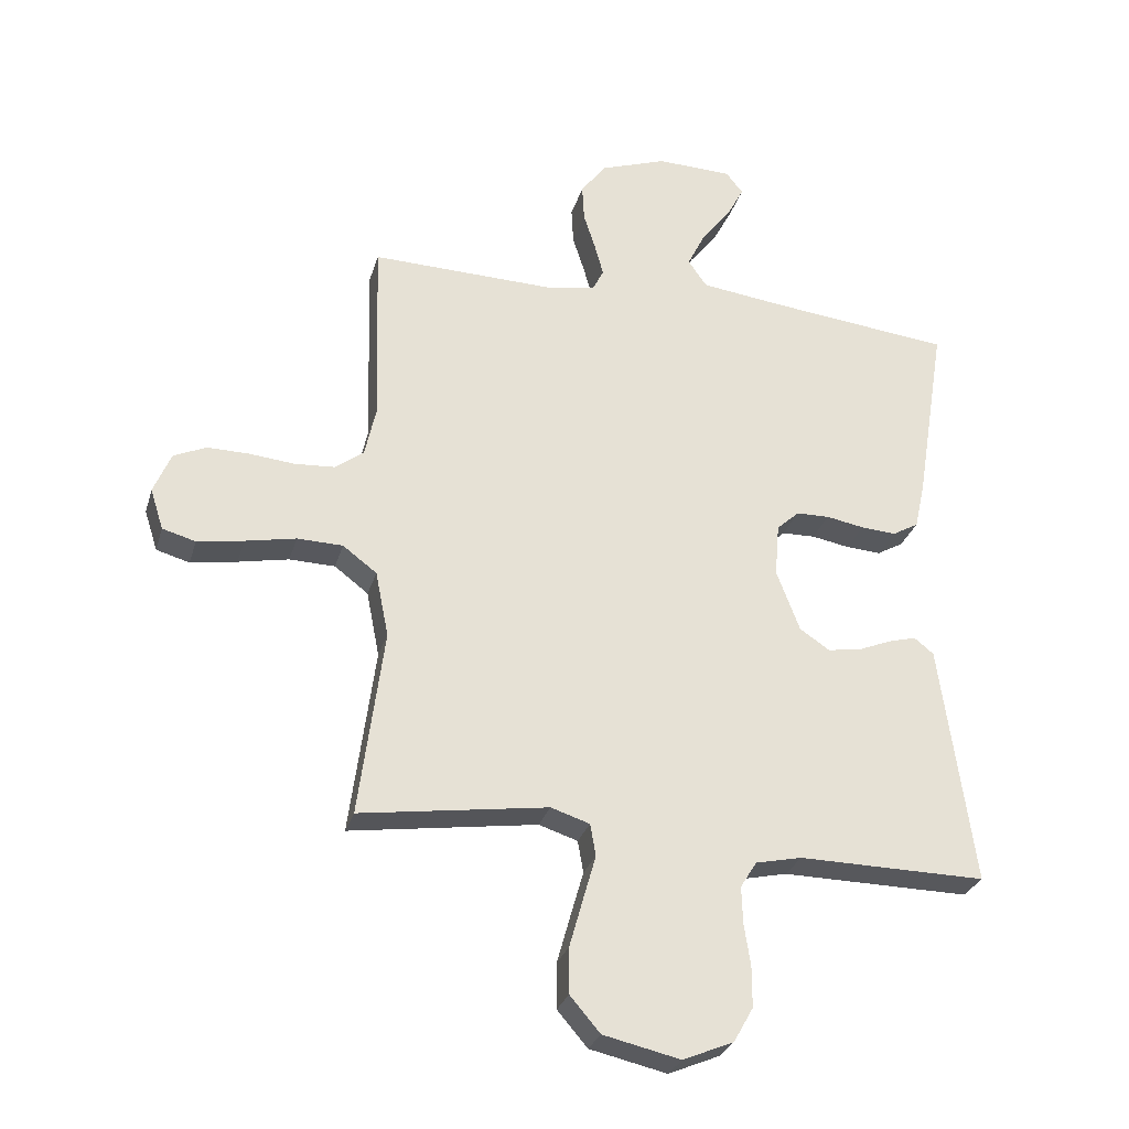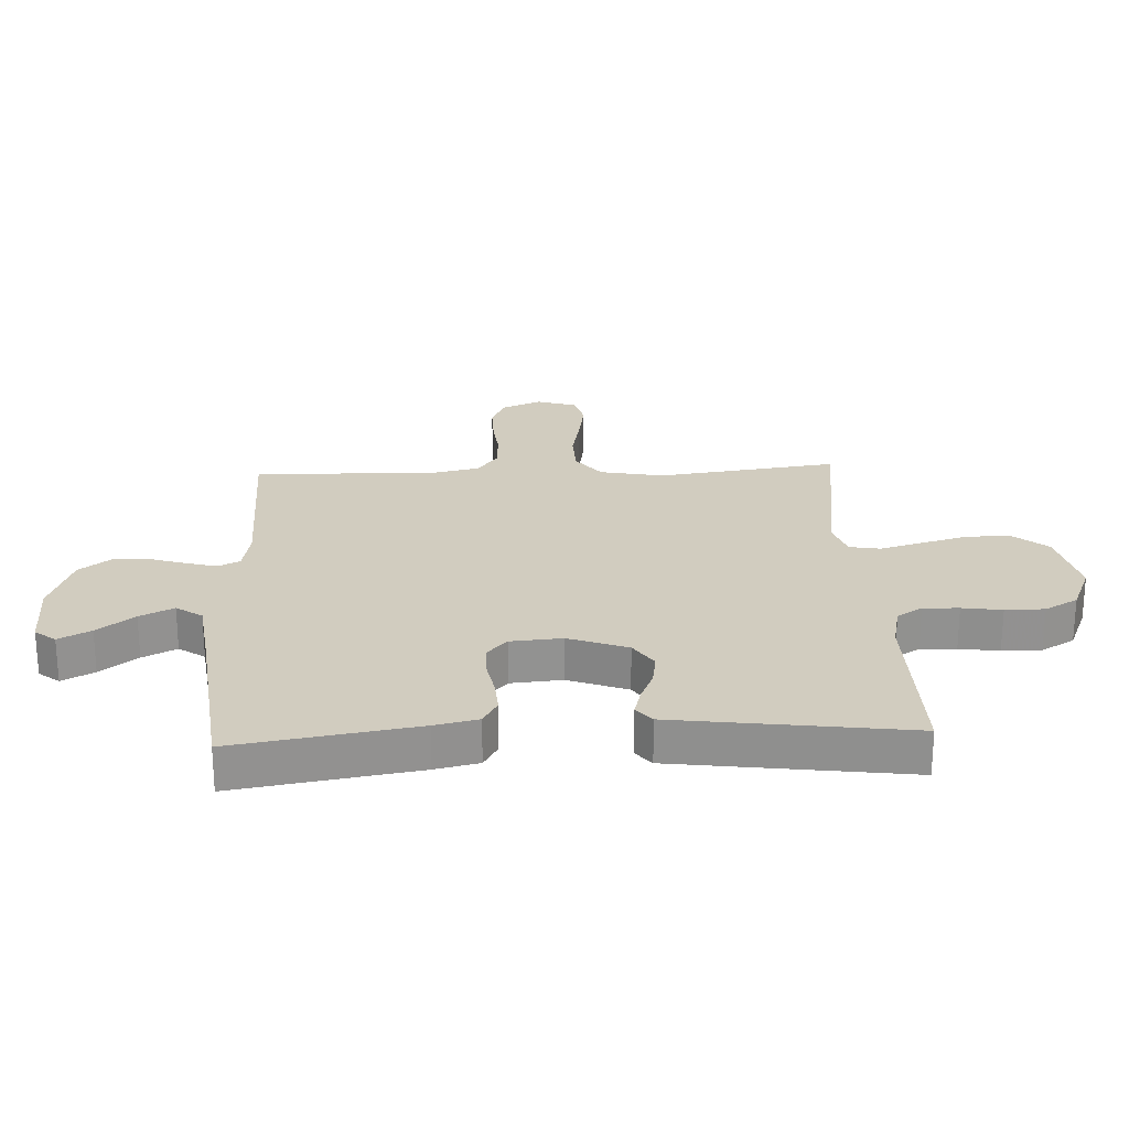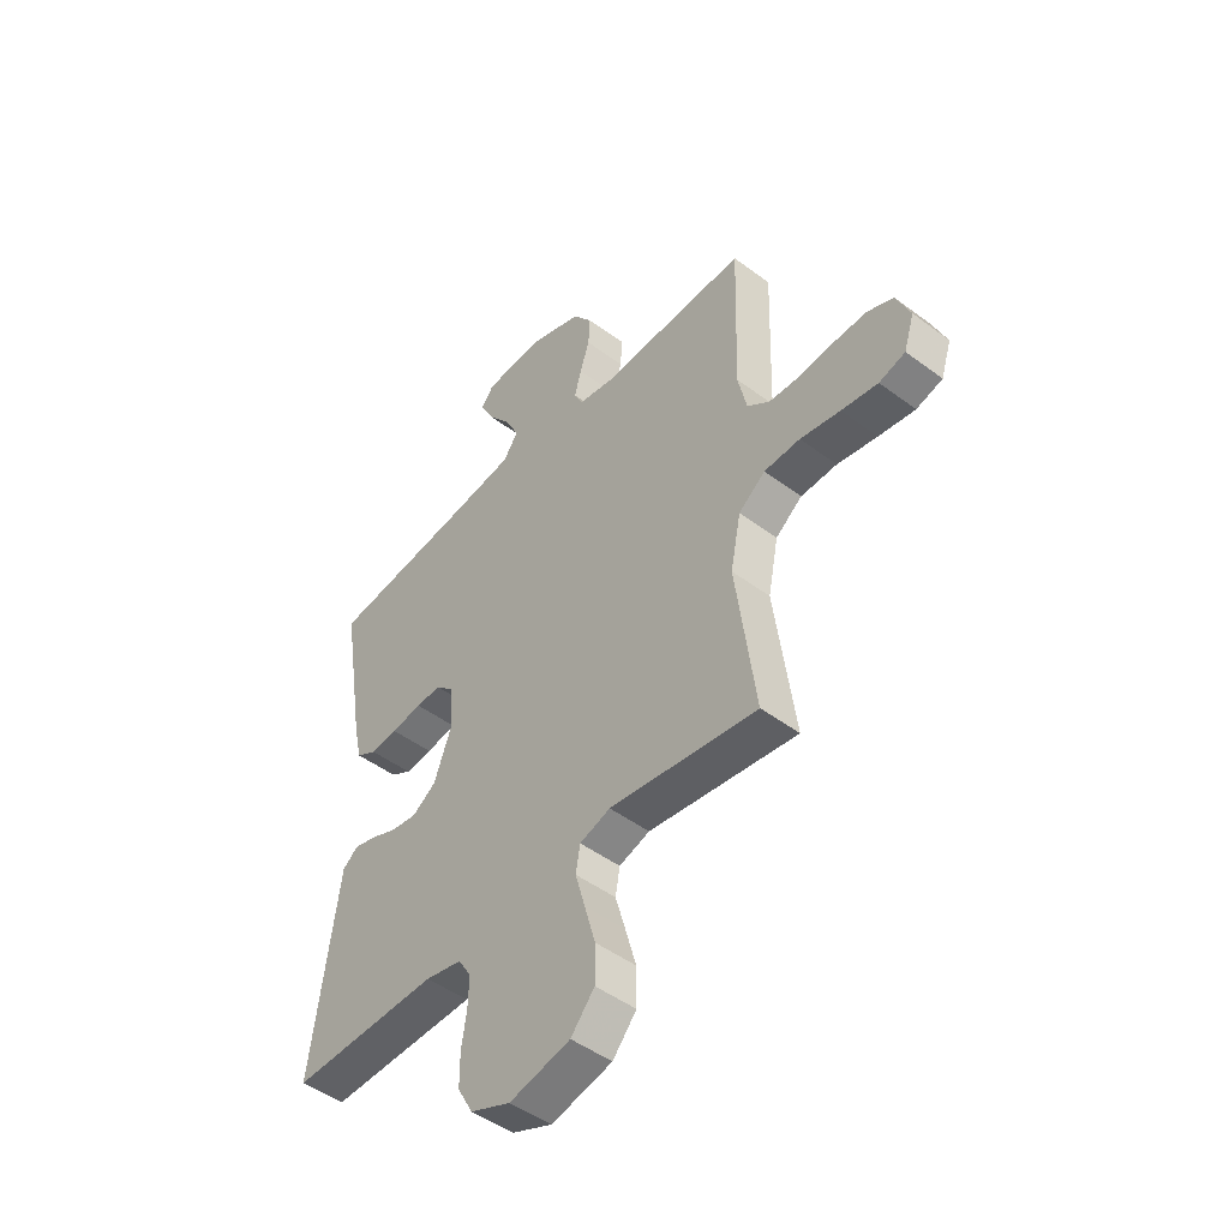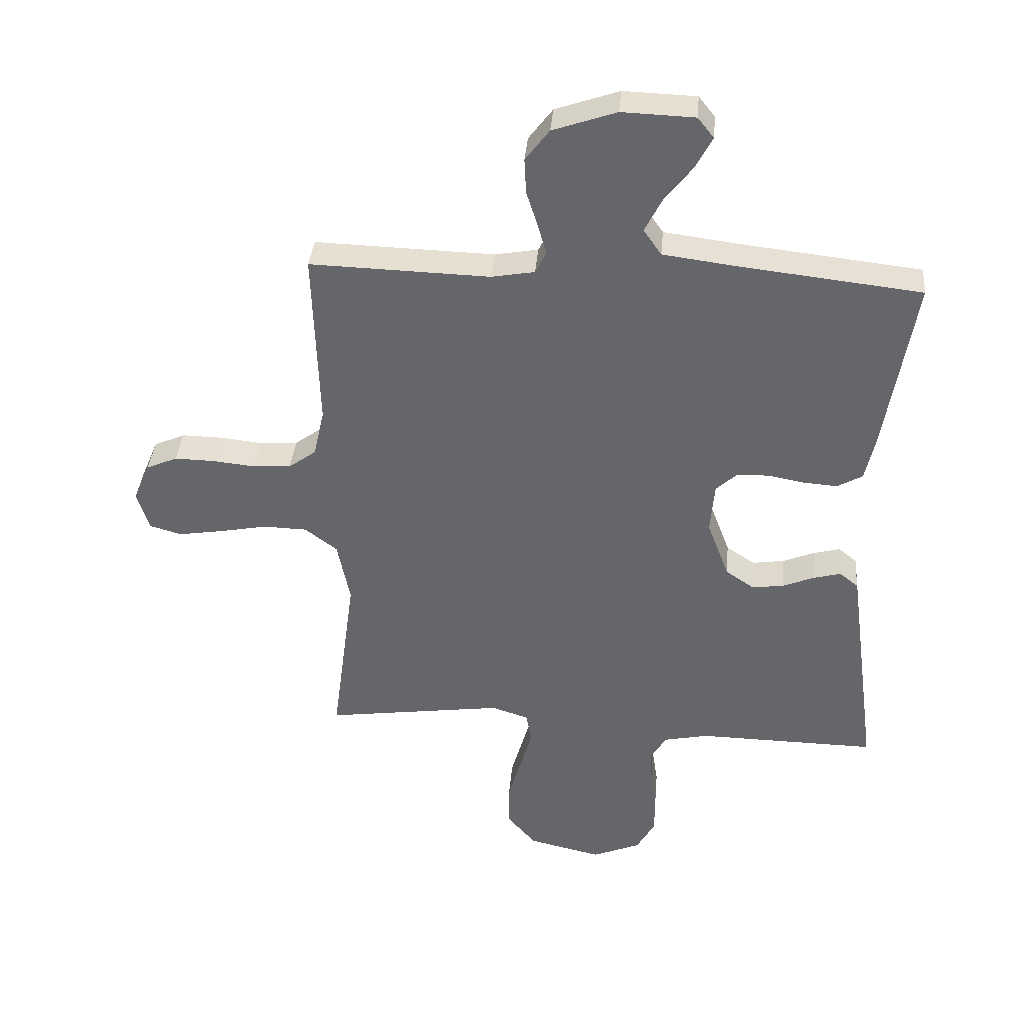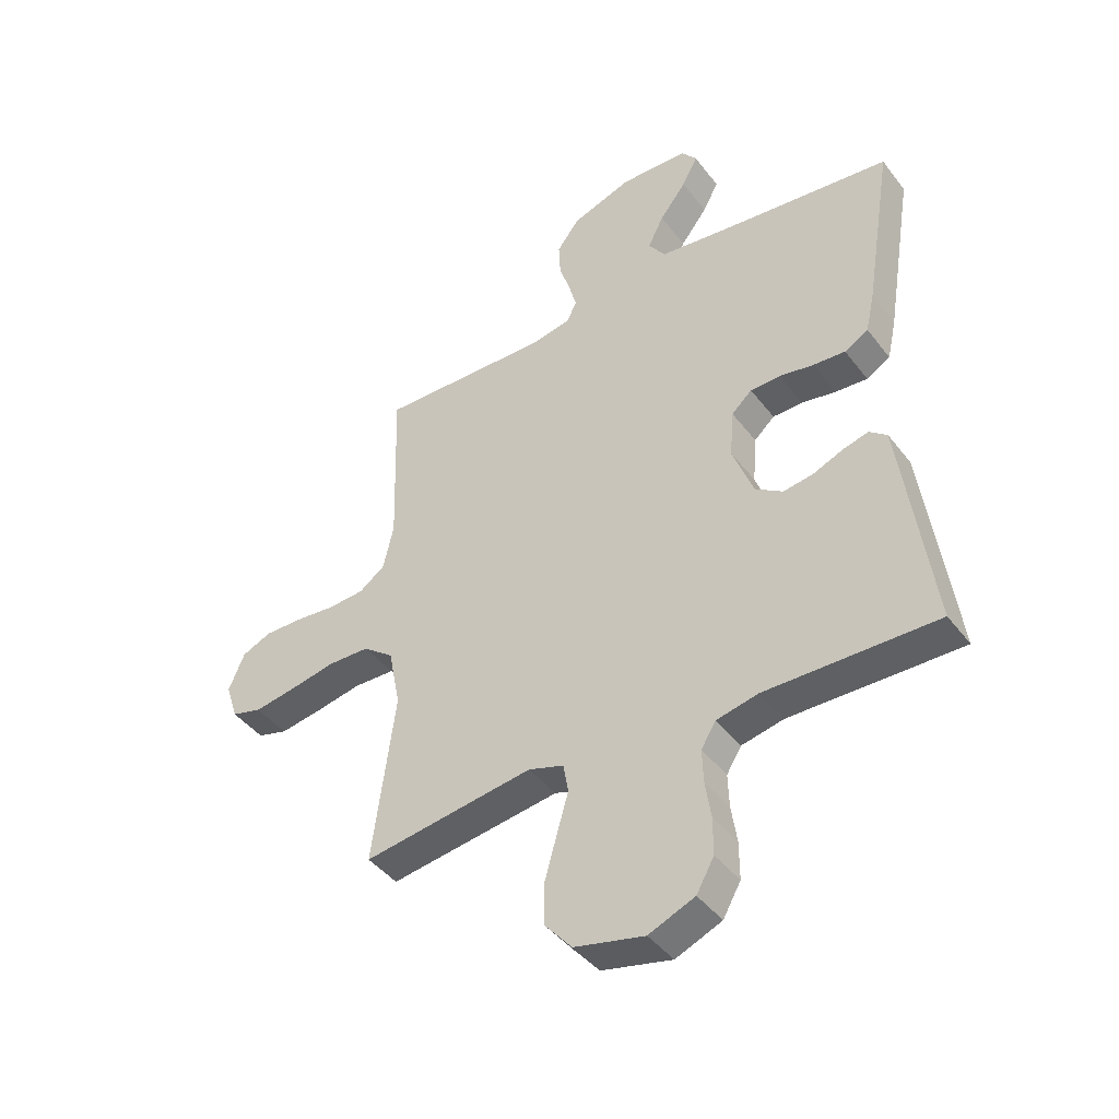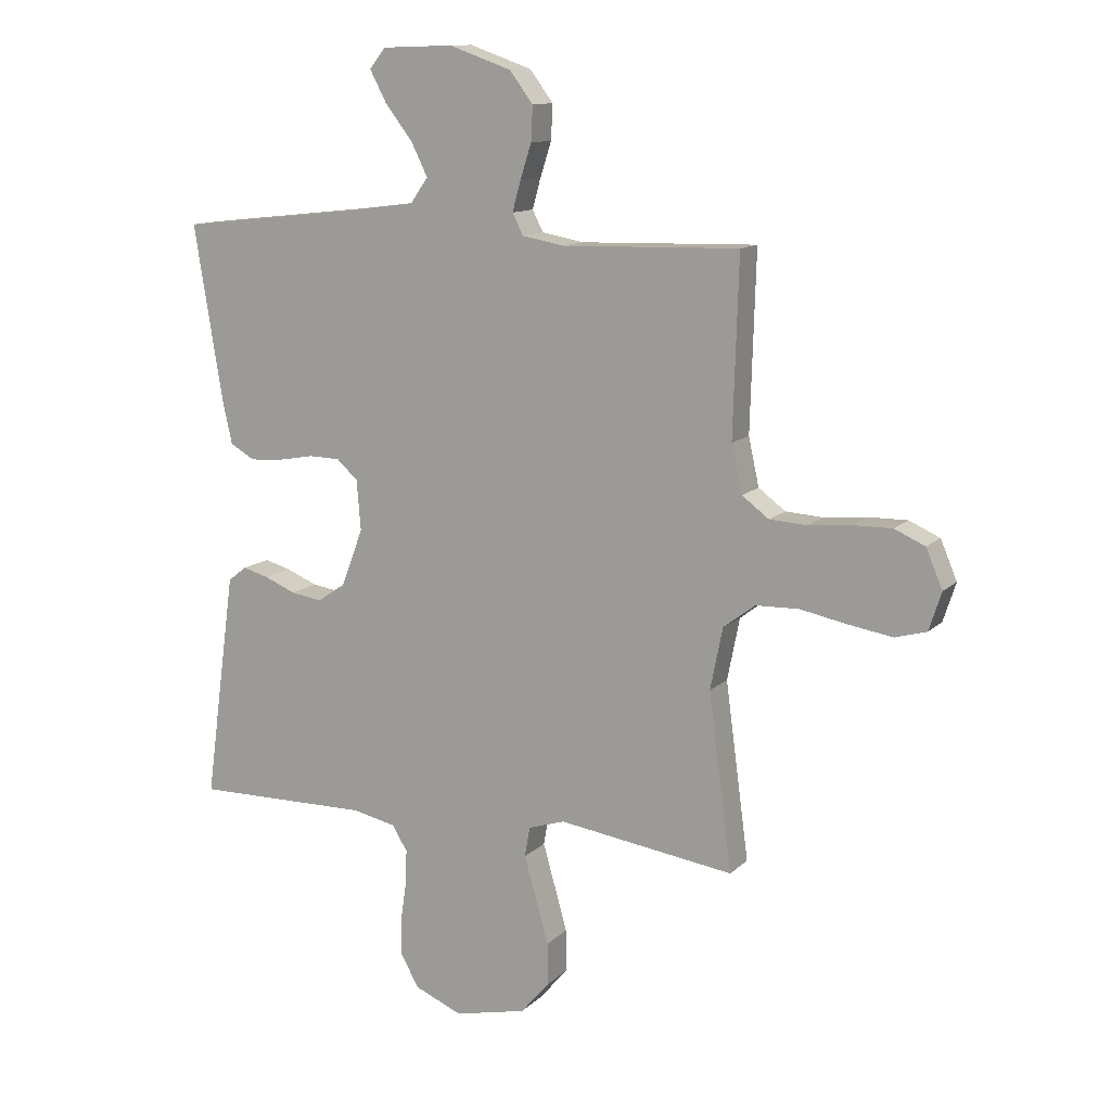
<metadata>
{"format":"obj","ext":"obj","renderer":"f3d","projection":"perspective","resolution":1024,"background":"white","views":[{"elev":-28.5,"azim":-15.3,"up":"+Z"},{"elev":24.1,"azim":87.3,"up":"+Y"},{"elev":-47.8,"azim":-130.0,"up":"+Z"},{"elev":37.7,"azim":5.0,"up":"+Z"},{"elev":-42.9,"azim":34.3,"up":"+Z"},{"elev":12.2,"azim":-153.4,"up":"+Z"}]}
</metadata>
<code>
v 0.5 0.07 -0.5
v 0.2 0.07 -0.496
v 0.126 0.07 -0.512
v 0.1 0.07 -0.554
v 0.102 0.07 -0.613
v 0.112 0.07 -0.679
v 0.112 0.07 -0.744
v 0.081 0.07 -0.799
v 0 0.07 -0.833
v -0.123 0.07 -0.805
v -0.171 0.07 -0.749
v -0.171 0.07 -0.676
v -0.149 0.07 -0.598
v -0.129 0.07 -0.528
v -0.138 0.07 -0.477
v -0.2 0.07 -0.457
v -0.5 0.07 -0.5
v -0.46 0.07 -0.2
v -0.481 0.07 -0.095
v -0.535 0.07 -0.054
v -0.608 0.07 -0.052
v -0.689 0.07 -0.068
v -0.763 0.07 -0.08
v -0.816 0.07 -0.065
v -0.837 0.07 0
v -0.809 0.07 0.066
v -0.757 0.07 0.089
v -0.69 0.07 0.088
v -0.619 0.07 0.081
v -0.555 0.07 0.085
v -0.509 0.07 0.119
v -0.491 0.07 0.2
v -0.5 0.07 0.5
v -0.2 0.07 0.492
v -0.128 0.07 0.505
v -0.11 0.07 0.541
v -0.124 0.07 0.592
v -0.143 0.07 0.651
v -0.146 0.07 0.71
v -0.106 0.07 0.763
v 0 0.07 0.8
v 0.121 0.07 0.796
v 0.148 0.07 0.762
v 0.12 0.07 0.709
v 0.073 0.07 0.648
v 0.045 0.07 0.592
v 0.075 0.07 0.549
v 0.2 0.07 0.533
v 0.5 0.07 0.5
v 0.451 0.07 0.2
v 0.435 0.07 0.128
v 0.393 0.07 0.104
v 0.337 0.07 0.108
v 0.276 0.07 0.119
v 0.223 0.07 0.118
v 0.187 0.07 0.085
v 0.18 0.07 0
v 0.217 0.07 -0.098
v 0.265 0.07 -0.13
v 0.318 0.07 -0.122
v 0.371 0.07 -0.1
v 0.416 0.07 -0.088
v 0.447 0.07 -0.113
v 0.459 0.07 -0.2
v 0.5 0 -0.5
v 0.2 0 -0.496
v 0.126 0 -0.512
v 0.1 0 -0.554
v 0.102 0 -0.613
v 0.112 0 -0.679
v 0.112 0 -0.744
v 0.081 0 -0.799
v 0 0 -0.833
v -0.123 0 -0.805
v -0.171 0 -0.749
v -0.171 0 -0.676
v -0.149 0 -0.598
v -0.129 0 -0.528
v -0.138 0 -0.477
v -0.2 0 -0.457
v -0.5 0 -0.5
v -0.46 0 -0.2
v -0.481 0 -0.095
v -0.535 0 -0.054
v -0.608 0 -0.052
v -0.689 0 -0.068
v -0.763 0 -0.08
v -0.816 0 -0.065
v -0.837 0 0
v -0.809 0 0.066
v -0.757 0 0.089
v -0.69 0 0.088
v -0.619 0 0.081
v -0.555 0 0.085
v -0.509 0 0.119
v -0.491 0 0.2
v -0.5 0 0.5
v -0.2 0 0.492
v -0.128 0 0.505
v -0.11 0 0.541
v -0.124 0 0.592
v -0.143 0 0.651
v -0.146 0 0.71
v -0.106 0 0.763
v 0 0 0.8
v 0.121 0 0.796
v 0.148 0 0.762
v 0.12 0 0.709
v 0.073 0 0.648
v 0.045 0 0.592
v 0.075 0 0.549
v 0.2 0 0.533
v 0.5 0 0.5
v 0.451 0 0.2
v 0.435 0 0.128
v 0.393 0 0.104
v 0.337 0 0.108
v 0.276 0 0.119
v 0.223 0 0.118
v 0.187 0 0.085
v 0.18 0 0
v 0.217 0 -0.098
v 0.265 0 -0.13
v 0.318 0 -0.122
v 0.371 0 -0.1
v 0.416 0 -0.088
v 0.447 0 -0.113
v 0.459 0 -0.2
f 64 1 2
f 63 64 2
f 62 63 2
f 61 62 2
f 60 61 2
f 59 60 2 3
f 58 59 3 4
f 57 58 4
f 56 57 4
f 52 53 54
f 51 52 54
f 50 51 54
f 49 50 54
f 48 49 54
f 47 48 54 55
f 46 47 55 56
f 43 44 45
f 42 43 45
f 41 42 45
f 40 41 45
f 39 40 45
f 38 39 45
f 37 38 45
f 36 37 45 46
f 46 56 4
f 36 46 4
f 35 36 4
f 32 33 34
f 35 4 5
f 34 35 5
f 32 34 5
f 31 32 5
f 27 28 29
f 26 27 29
f 25 26 29
f 24 25 29
f 23 24 29
f 22 23 29
f 21 22 29
f 20 21 29 30
f 19 20 30 31
f 16 17 18
f 18 19 31
f 16 18 31
f 15 16 31
f 12 13 14
f 11 12 14
f 10 11 14
f 9 10 14
f 8 9 14
f 7 8 14
f 6 7 14
f 5 6 14
f 5 14 15
f 5 15 31
f 66 65 128
f 66 128 127
f 66 127 126
f 66 126 125
f 66 125 124
f 67 66 124 123
f 68 67 123 122
f 68 122 121
f 68 121 120
f 118 117 116
f 118 116 115
f 118 115 114
f 118 114 113
f 118 113 112
f 119 118 112 111
f 120 119 111 110
f 109 108 107
f 109 107 106
f 109 106 105
f 109 105 104
f 109 104 103
f 109 103 102
f 109 102 101
f 110 109 101 100
f 68 120 110
f 68 110 100
f 68 100 99
f 98 97 96
f 69 68 99
f 69 99 98
f 69 98 96
f 69 96 95
f 93 92 91
f 93 91 90
f 93 90 89
f 93 89 88
f 93 88 87
f 93 87 86
f 93 86 85
f 94 93 85 84
f 95 94 84 83
f 82 81 80
f 95 83 82
f 95 82 80
f 95 80 79
f 78 77 76
f 78 76 75
f 78 75 74
f 78 74 73
f 78 73 72
f 78 72 71
f 78 71 70
f 78 70 69
f 79 78 69
f 95 79 69
f 1 65 66 2
f 2 66 67 3
f 3 67 68 4
f 4 68 69 5
f 5 69 70 6
f 6 70 71 7
f 7 71 72 8
f 8 72 73 9
f 9 73 74 10
f 10 74 75 11
f 11 75 76 12
f 12 76 77 13
f 13 77 78 14
f 14 78 79 15
f 15 79 80 16
f 16 80 81 17
f 17 81 82 18
f 18 82 83 19
f 19 83 84 20
f 20 84 85 21
f 21 85 86 22
f 22 86 87 23
f 23 87 88 24
f 24 88 89 25
f 25 89 90 26
f 26 90 91 27
f 27 91 92 28
f 28 92 93 29
f 29 93 94 30
f 30 94 95 31
f 31 95 96 32
f 32 96 97 33
f 33 97 98 34
f 34 98 99 35
f 35 99 100 36
f 36 100 101 37
f 37 101 102 38
f 38 102 103 39
f 39 103 104 40
f 40 104 105 41
f 41 105 106 42
f 42 106 107 43
f 43 107 108 44
f 44 108 109 45
f 45 109 110 46
f 46 110 111 47
f 47 111 112 48
f 48 112 113 49
f 49 113 114 50
f 50 114 115 51
f 51 115 116 52
f 52 116 117 53
f 53 117 118 54
f 54 118 119 55
f 55 119 120 56
f 56 120 121 57
f 57 121 122 58
f 58 122 123 59
f 59 123 124 60
f 60 124 125 61
f 61 125 126 62
f 62 126 127 63
f 63 127 128 64
f 64 128 65 1

</code>
